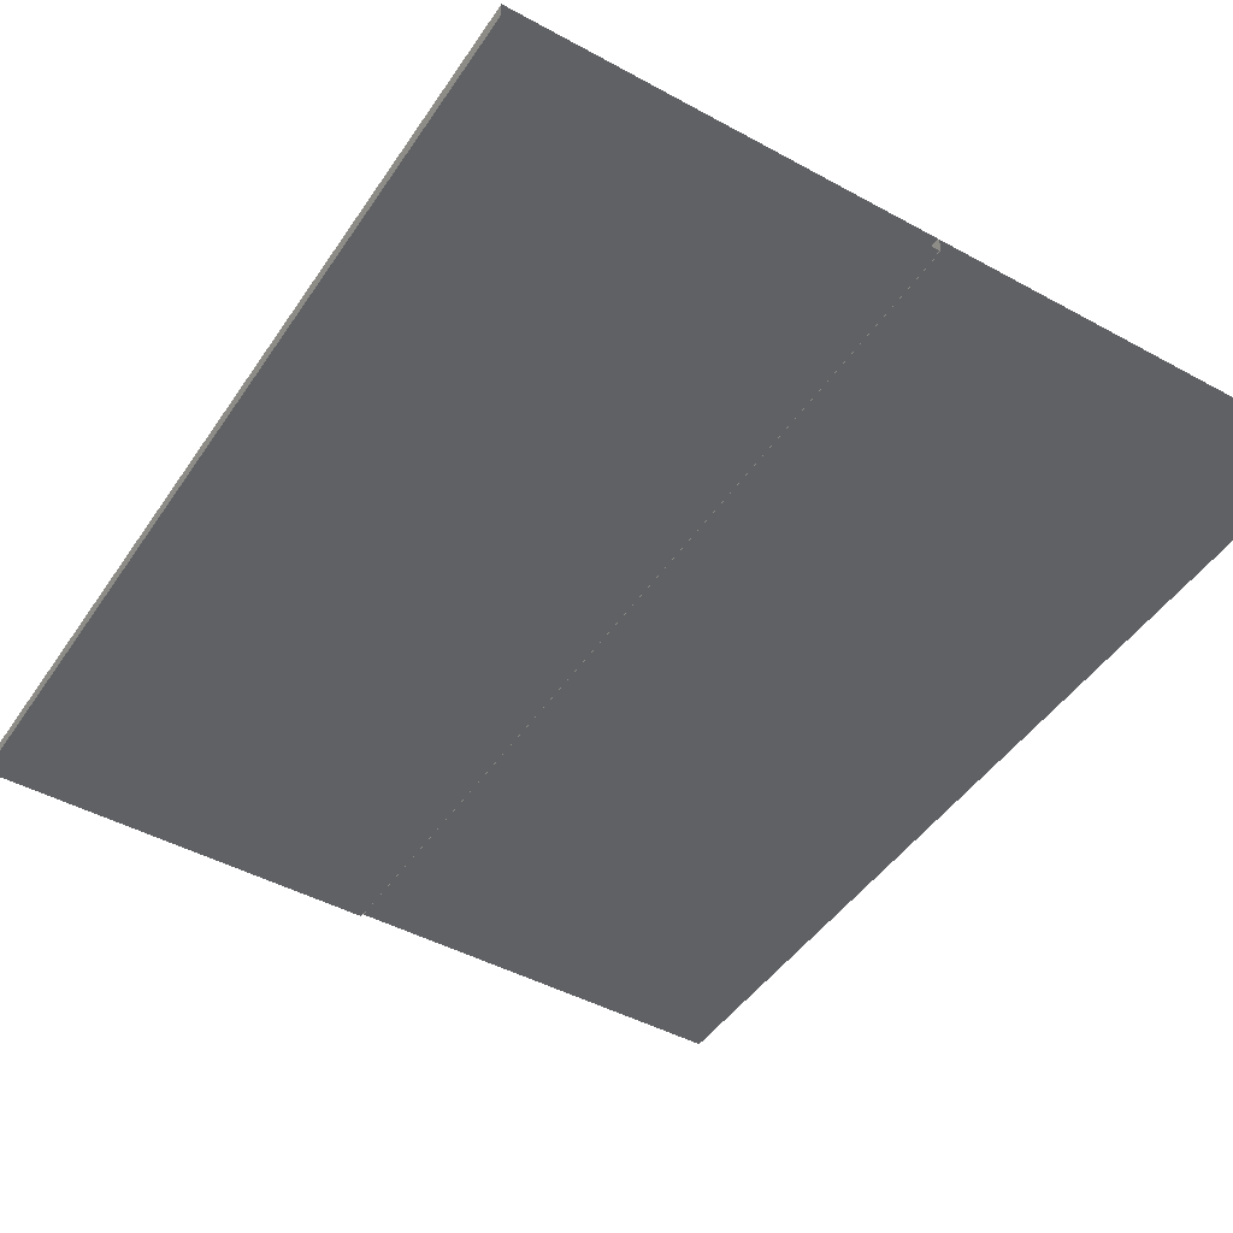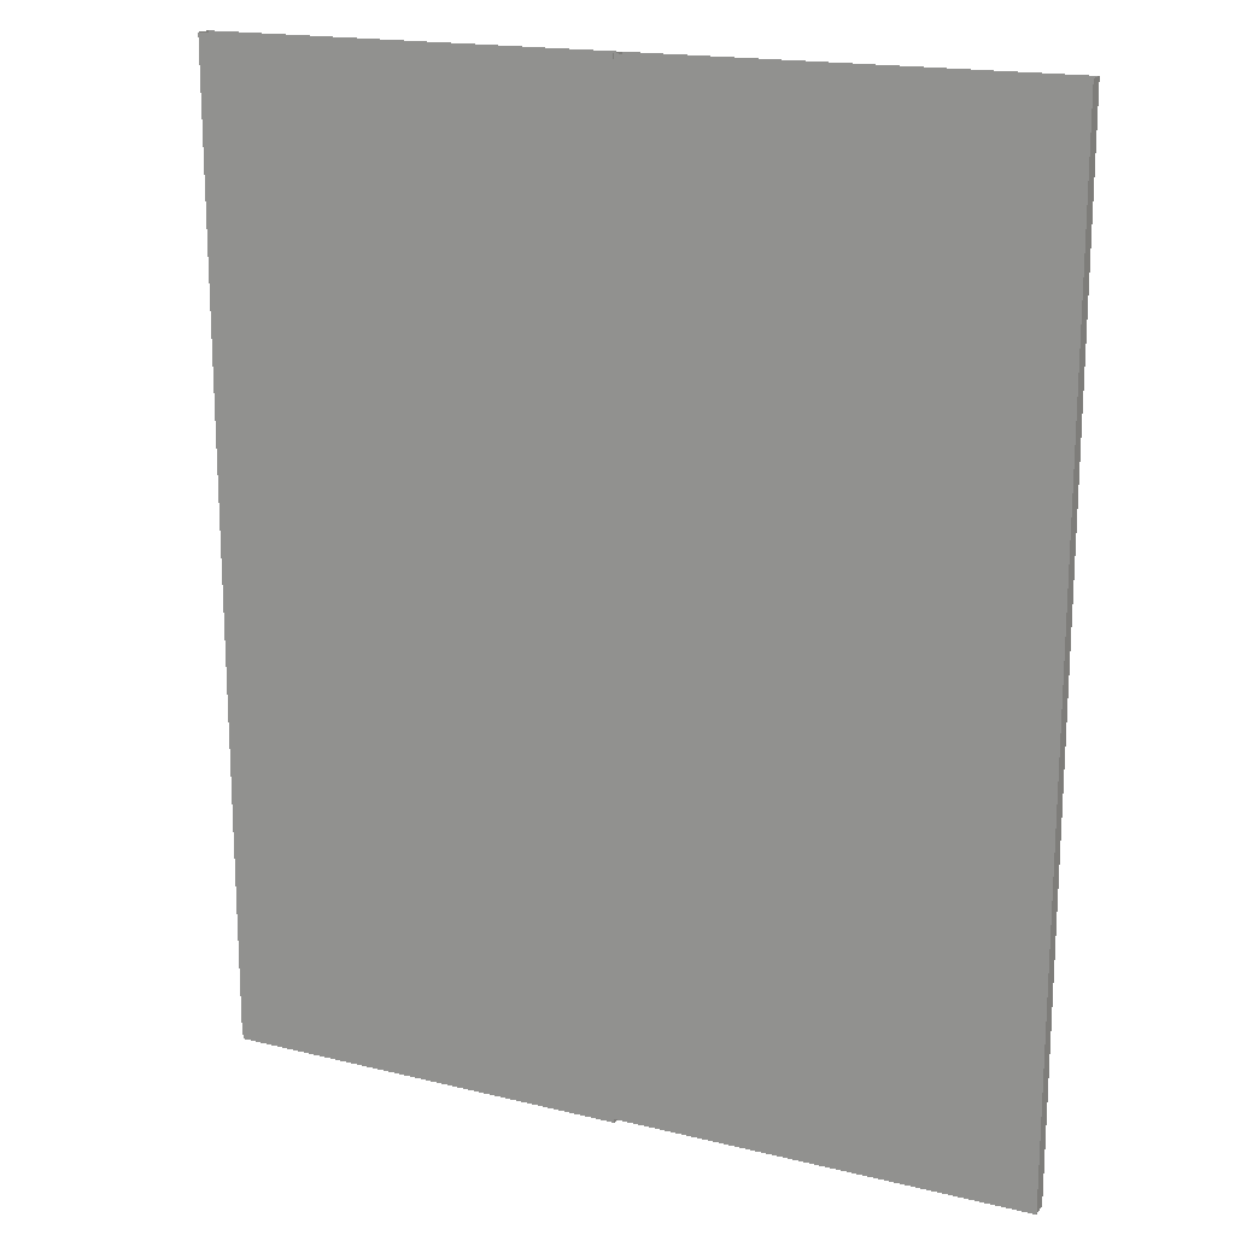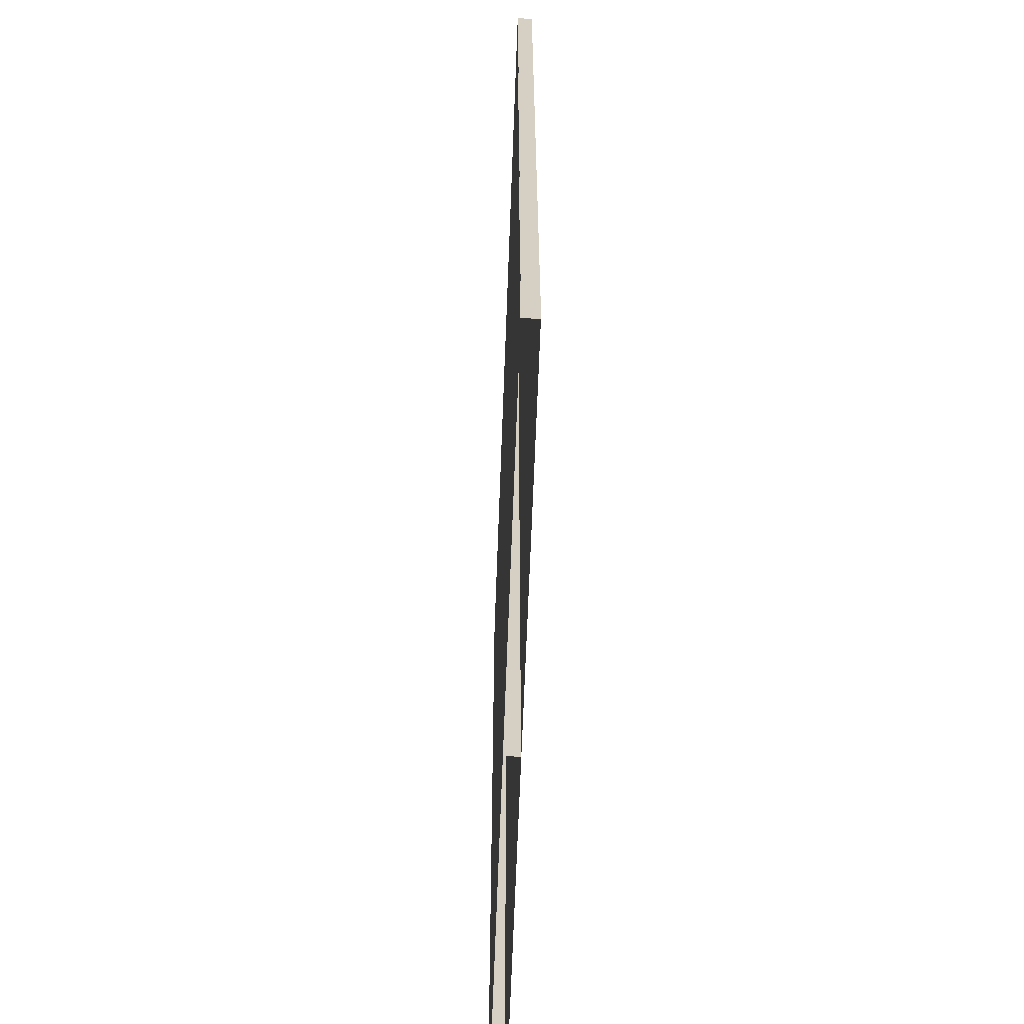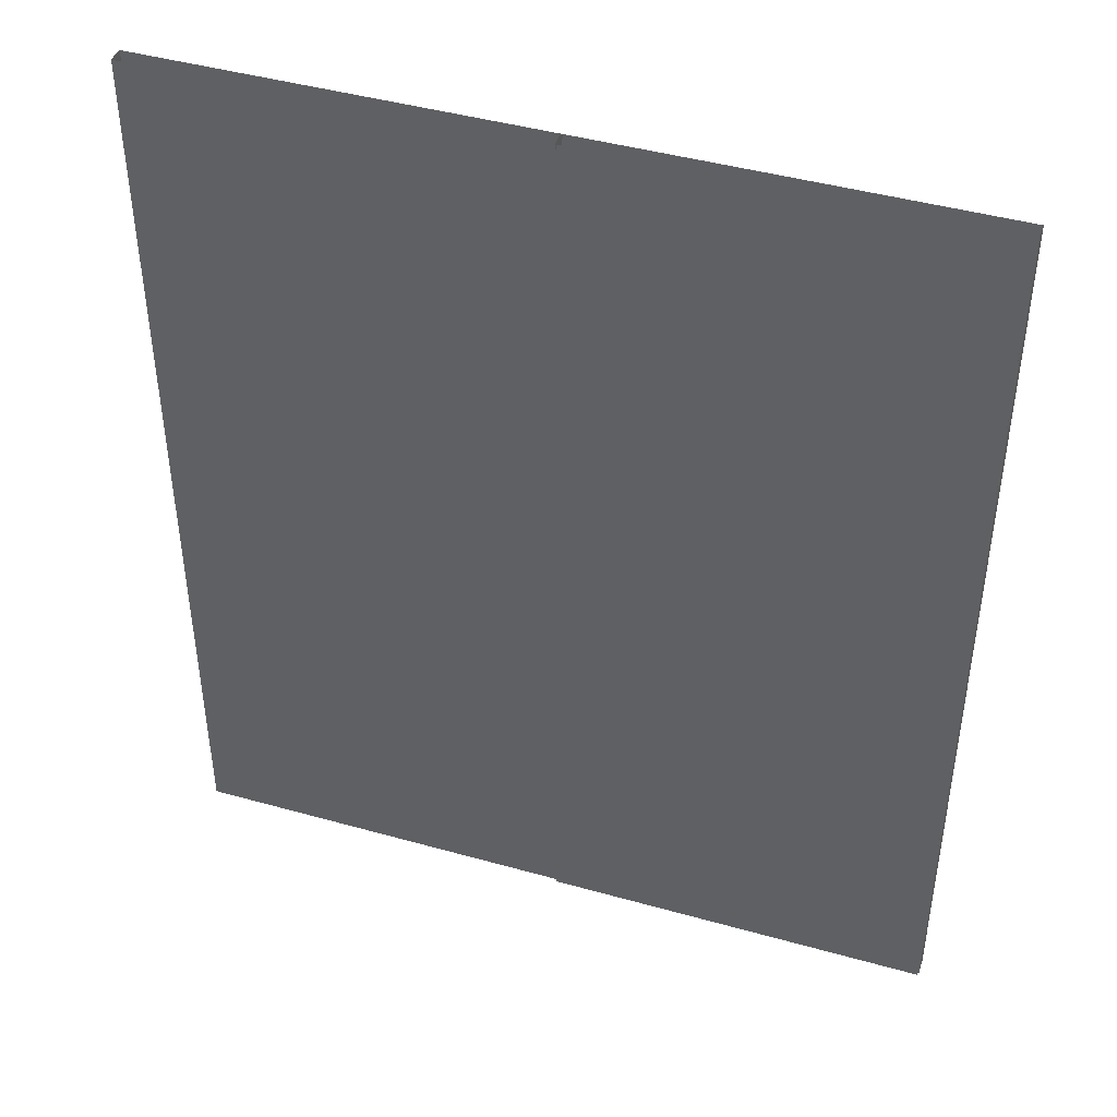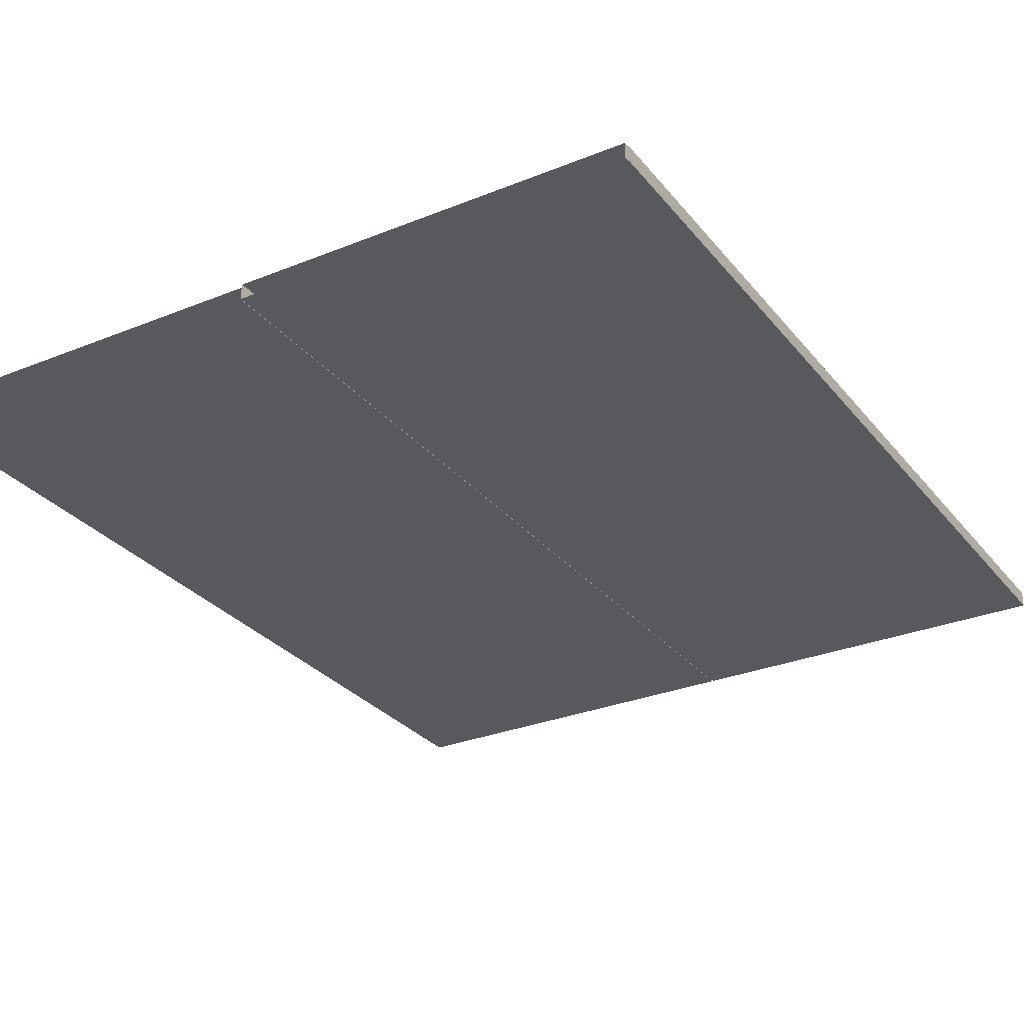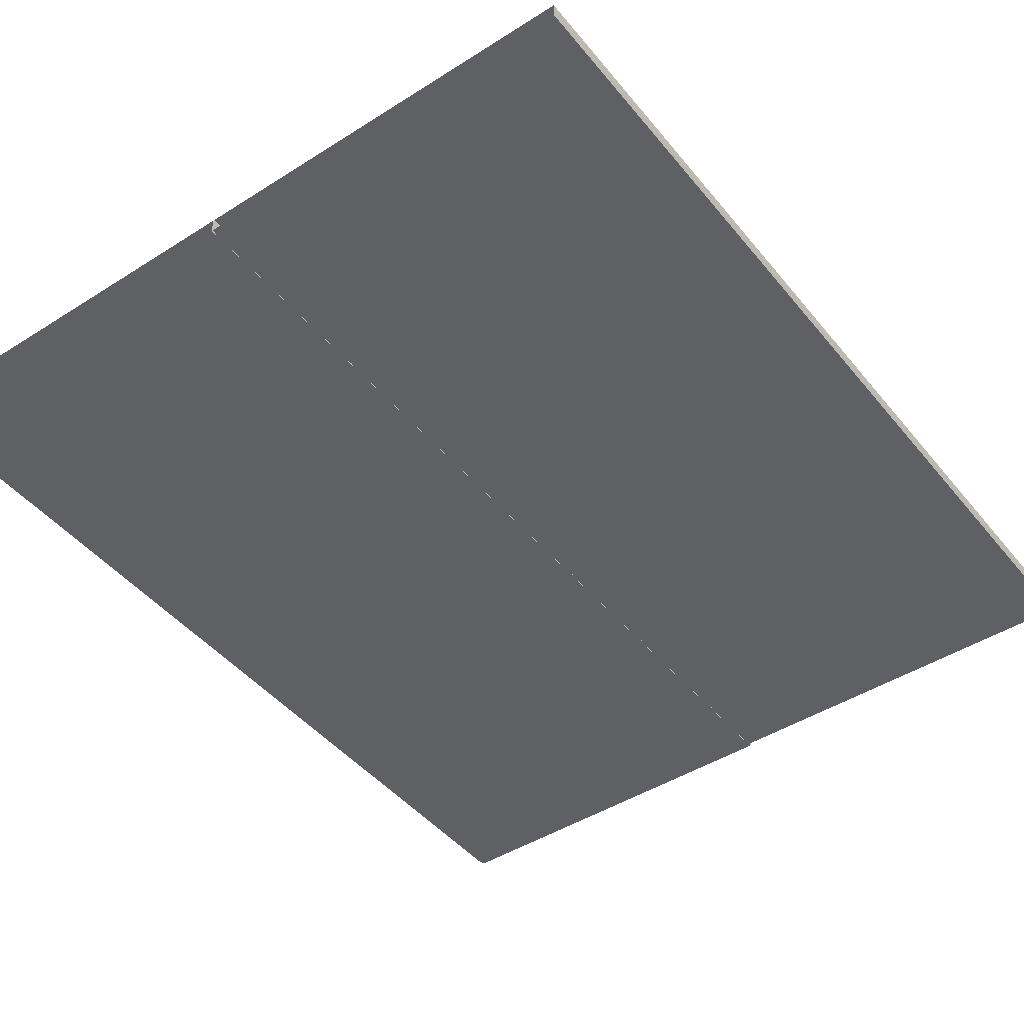
<metadata>
{"format":"obj","ext":"obj","renderer":"f3d","projection":"perspective","resolution":1024,"background":"white","views":[{"elev":-46.0,"azim":148.0,"up":"+Z"},{"elev":17.4,"azim":-154.3,"up":"+Y"},{"elev":-64.3,"azim":87.9,"up":"+Y"},{"elev":44.2,"azim":18.2,"up":"+Y"},{"elev":-29.3,"azim":31.0,"up":"+Z"},{"elev":-45.0,"azim":-143.6,"up":"+Z"}]}
</metadata>
<code>
g 3
v -25.32 31.79 -0.5206
v -0.04431 31.79 -0.5206
v -25.32 0.03456 -0.5206
v -0.04431 0.03456 -0.5206
v -25.32 31.79 0.4794
v -25.32 0.03456 0.4794
v -0.04431 31.79 0.4794
v -0.04431 0.03456 0.4794
v -25.32 31.79 0.4794
v -25.32 31.79 -0.5206
v -25.32 0.03456 0.4794
v -25.32 0.03456 -0.5206
v -0.04431 31.79 0.4794
v -0.04431 31.79 -0.5206
v -0.04431 60.57 0.4794
v -0.04431 60.57 -0.5206
v -25.32 60.57 -0.5206
v -0.04431 60.57 -0.5206
v -0.04431 60.57 0.4794
v -25.32 60.57 0.4794
v -25.32 60.57 0.4794
v -25.32 60.57 -0.5206
v -0.04431 0.03456 0.4794
v -0.04431 0.03456 -0.5206
f 3 1 2
f 2 4 3
f 7 5 6
f 6 8 7
f 1 17 18
f 18 2 1
f 7 19 20
f 20 5 7
f 11 9 10
f 10 12 11
f 15 13 14
f 14 16 15
f 9 21 22
f 22 10 9
f 13 23 24
f 24 14 13
g 2
v -25.27 31.75 -0.498
v -8.392e-05 31.75 -0.498
v -25.27 -0.004441 -0.498
v -8.011e-05 -0.00444 -0.498
v -25.27 31.75 0.502
v -25.27 -0.004441 0.502
v -8.392e-05 31.75 0.502
v -8.011e-05 -0.00444 0.502
v -25.27 31.75 0.502
v -25.27 31.75 -0.498
v -25.27 -0.004441 0.502
v -25.27 -0.004441 -0.498
v -8.392e-05 31.75 0.502
v -8.392e-05 31.75 -0.498
v -8.392e-05 60.53 0.502
v -8.392e-05 60.53 -0.498
v -8.392e-05 60.53 0.502
v -25.27 60.53 -0.498
v -8.392e-05 60.53 -0.498
v -8.392e-05 60.53 -0.498
v -8.392e-05 60.53 0.502
v -25.27 60.53 0.502
v -25.27 60.53 0.502
v -25.27 60.53 -0.498
v -25.27 60.53 -0.498
v -8.011e-05 -0.00444 0.502
v -8.011e-05 -0.00444 -0.498
f 27 25 26
f 26 28 27
f 31 29 30
f 30 32 31
f 25 42 43
f 44 26 25
f 31 45 46
f 46 29 31
f 35 33 34
f 34 36 35
f 39 37 38
f 38 40 41
f 33 47 48
f 49 34 33
f 37 50 51
f 51 38 37
g 1
v -0.02825 31.52 -0.498
v 25.24 31.52 -0.498
v 25.24 -0.2354 -0.498
v -0.02825 -0.2354 -0.498
v 25.24 -0.2354 0.502
v 25.24 31.52 0.502
v -0.02825 31.52 0.502
v -0.02825 -0.2354 0.502
v 25.24 31.52 -0.498
v 25.24 31.52 0.502
v 25.24 -0.2354 0.502
v 25.24 -0.2354 -0.498
v -0.02825 31.52 -0.498
v -0.02825 31.52 0.502
v -0.02825 60.3 0.502
v -0.02825 60.3 -0.498
v -0.02825 60.3 -0.498
v 25.24 60.3 -0.498
v 25.24 60.3 0.502
v -0.02825 60.3 0.502
v 25.24 60.3 -0.498
v 25.24 60.3 0.502
v -0.02825 -0.2354 -0.498
v -0.02825 -0.2354 0.502
f 54 52 53
f 52 54 55
f 58 56 57
f 56 58 59
f 53 68 69
f 68 53 52
f 58 70 71
f 70 58 57
f 62 60 61
f 60 62 63
f 66 64 65
f 64 66 67
f 61 72 73
f 72 61 60
f 65 74 75
f 74 65 64
g 0
v 0.04439 31.79 -0.5206
v 25.32 31.79 -0.5206
v 25.32 0.03456 -0.5206
v 0.04439 0.03456 -0.5206
v 25.32 0.03456 0.4794
v 25.32 31.79 0.4794
v 0.04439 31.79 0.4794
v 0.04439 0.03456 0.4794
v 25.32 31.79 -0.5206
v 25.32 31.79 0.4794
v 25.32 0.03456 0.4794
v 25.32 0.03456 -0.5206
v 0.04439 31.79 -0.5206
v 0.04439 31.79 0.4794
v 0.04439 60.57 0.4794
v 0.04439 60.57 -0.5206
v 0.04439 60.57 -0.5206
v 25.32 60.57 -0.5206
v 25.32 60.57 0.4794
v 0.04439 60.57 0.4794
v 25.32 60.57 -0.5206
v 25.32 60.57 0.4794
v 0.04439 0.03456 -0.5206
v 0.04439 0.03456 0.4794
f 78 76 77
f 76 78 79
f 82 80 81
f 80 82 83
f 77 92 93
f 92 77 76
f 82 94 95
f 94 82 81
f 86 84 85
f 84 86 87
f 90 88 89
f 88 90 91
f 85 96 97
f 96 85 84
f 89 98 99
f 98 89 88

</code>
